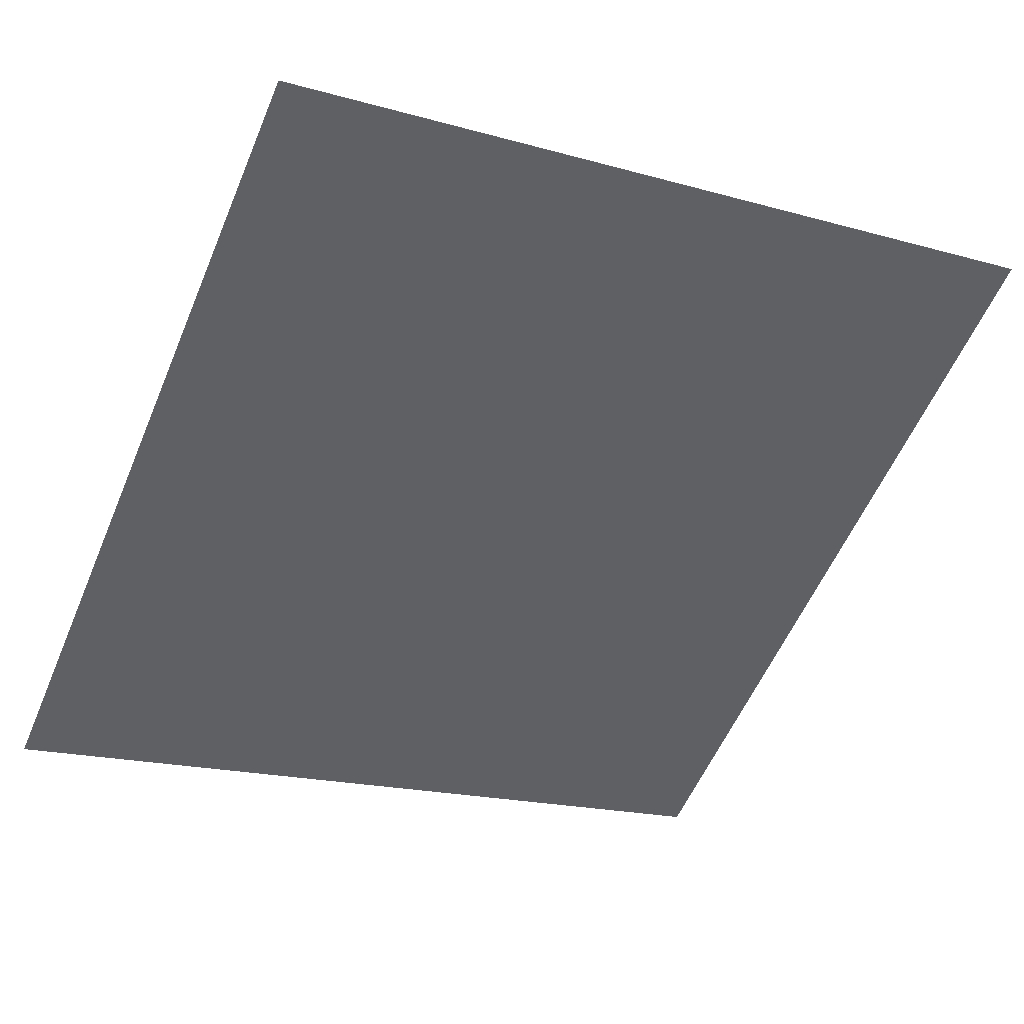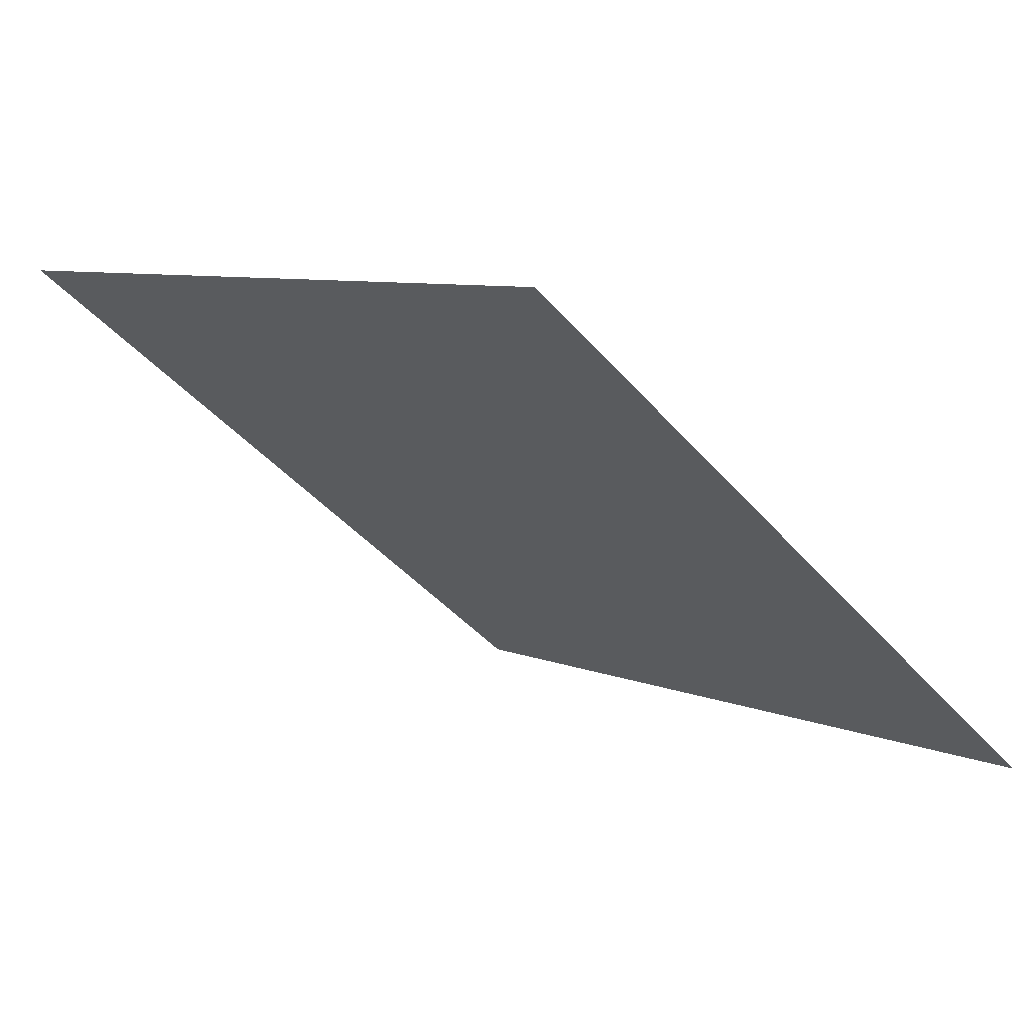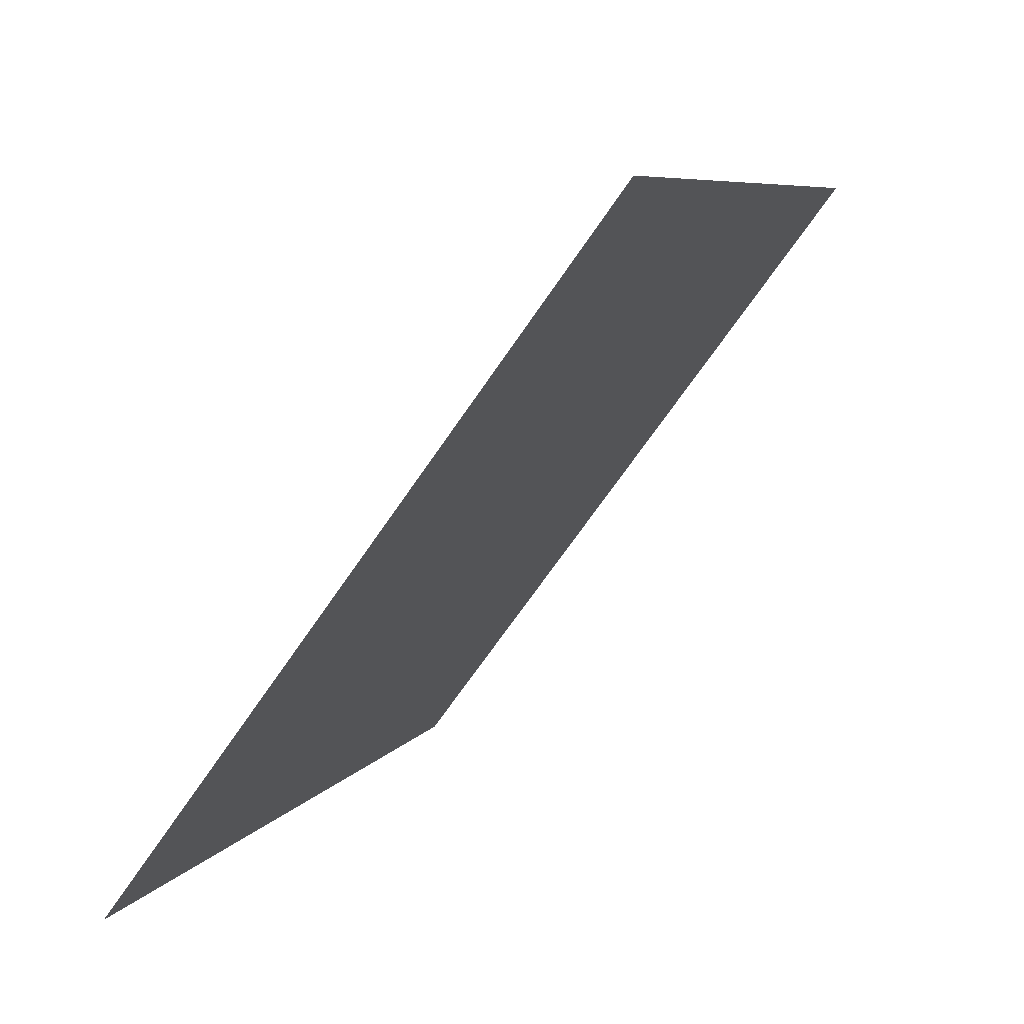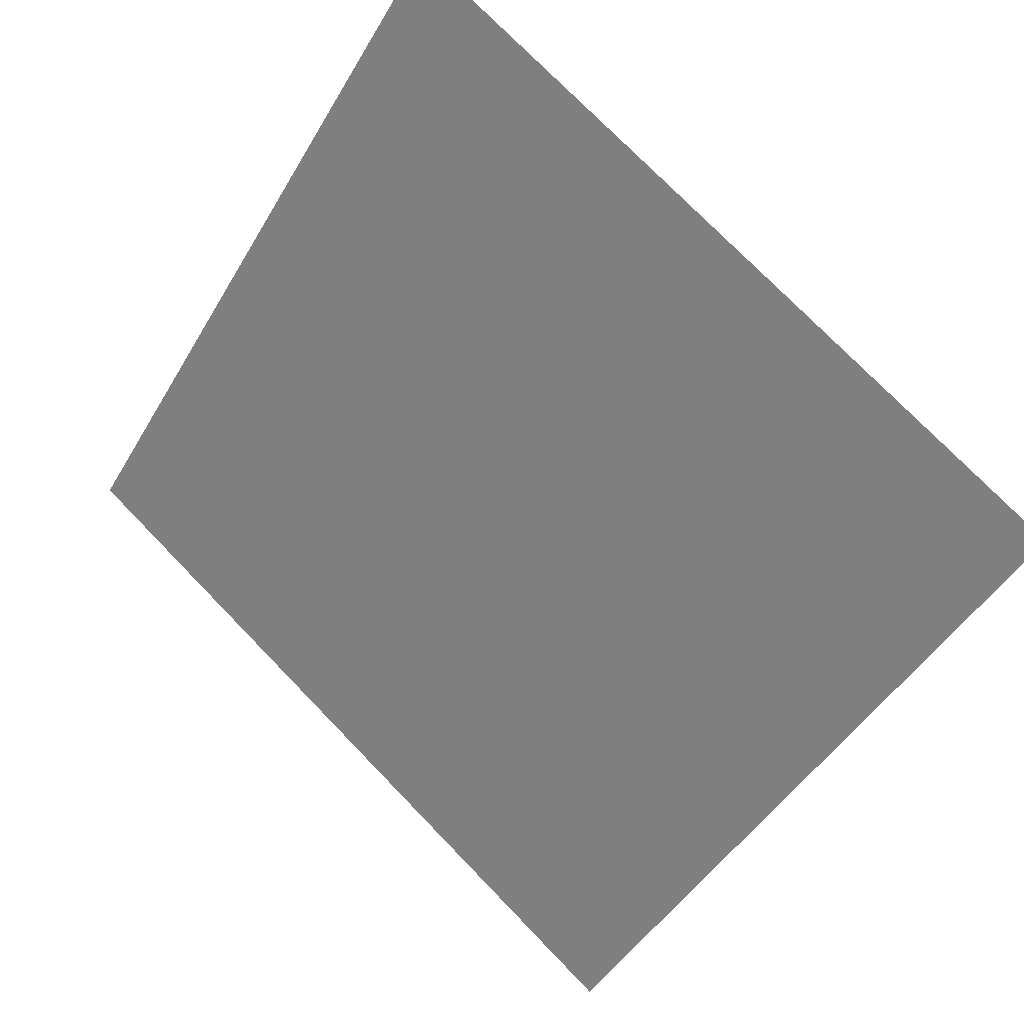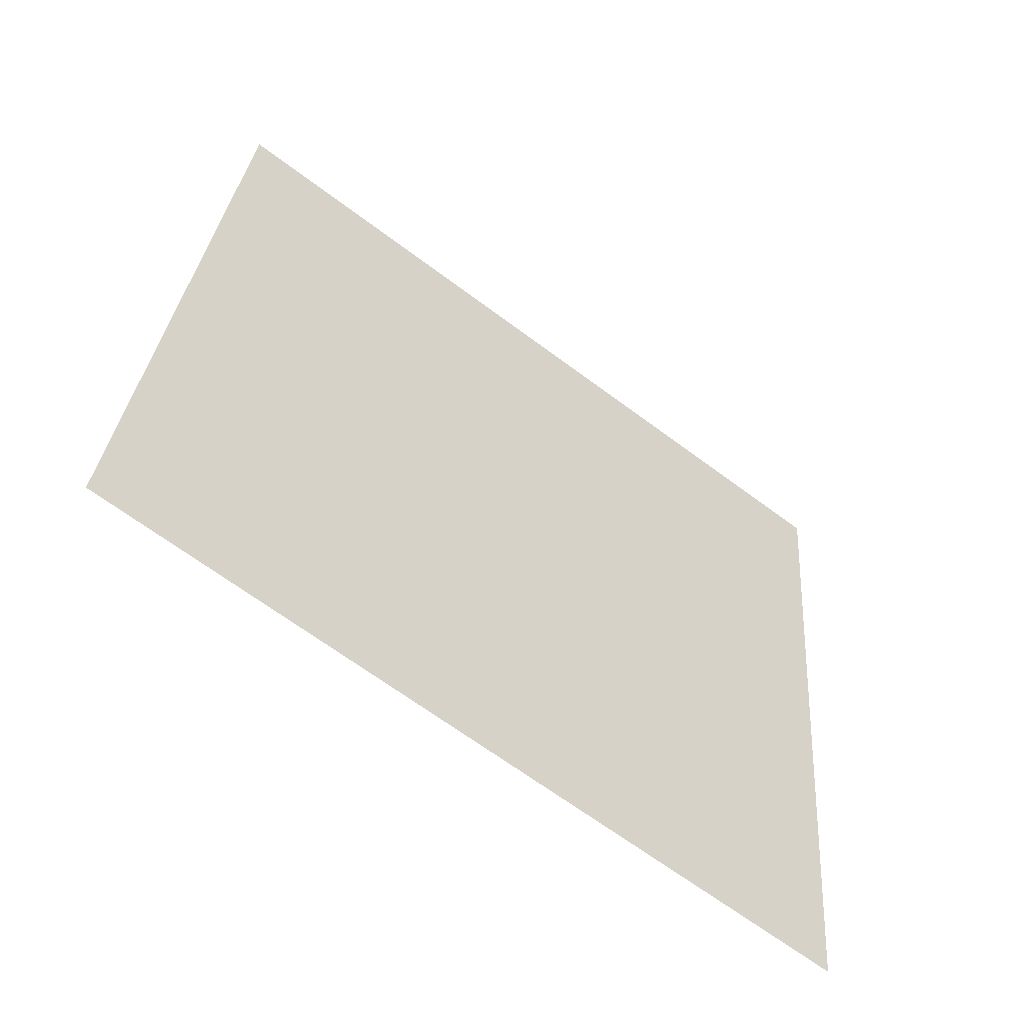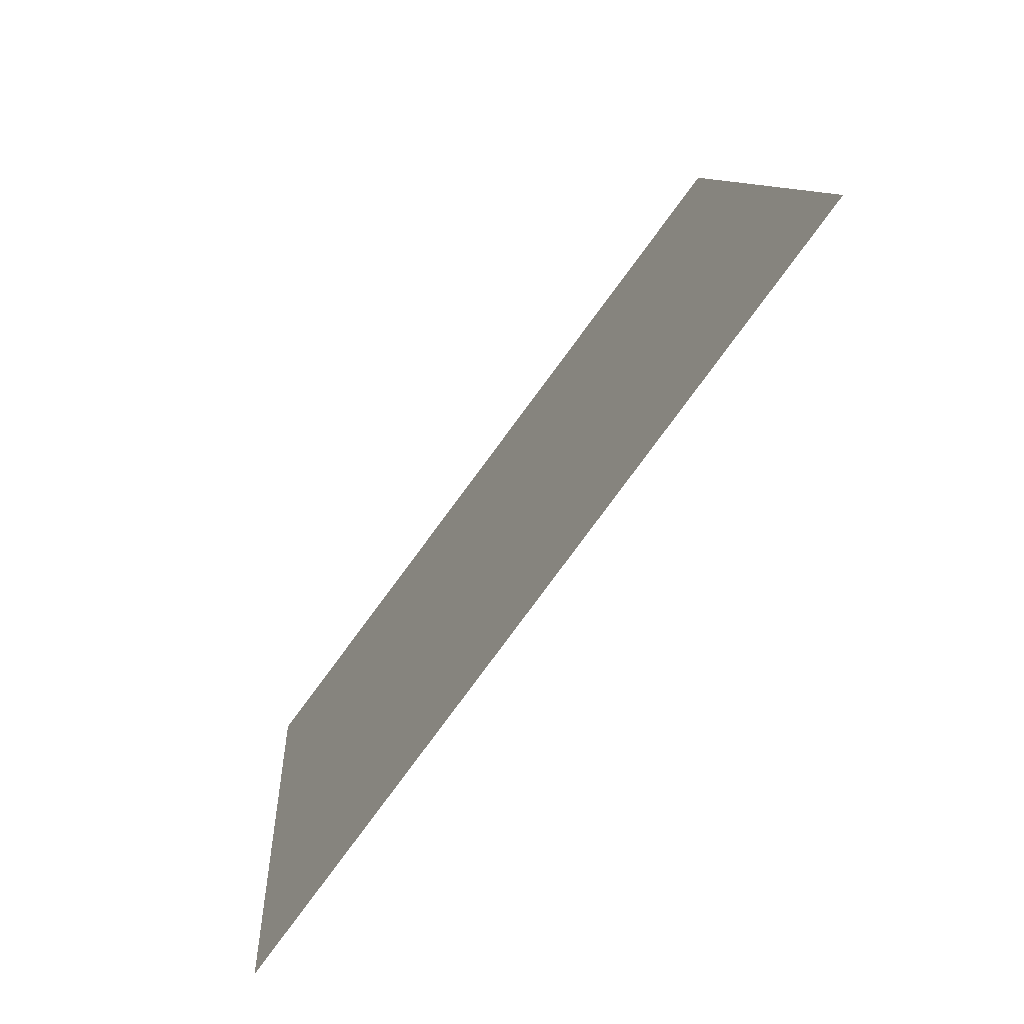
<metadata>
{"format":"obj","ext":"obj","renderer":"f3d","projection":"perspective","resolution":1024,"background":"white","views":[{"elev":-15.8,"azim":-27.5,"up":"+Y"},{"elev":-44.1,"azim":127.5,"up":"+Y"},{"elev":6.9,"azim":107.9,"up":"+Z"},{"elev":-47.7,"azim":61.7,"up":"+Y"},{"elev":28.7,"azim":95.0,"up":"+Y"},{"elev":8.9,"azim":85.0,"up":"+Z"}]}
</metadata>
<code>
v 0.1489 0.9279 0.7003
v 0.1423 0.928 0.7003
v 0.1424 0.932 0.7056
v 0.149 0.9318 0.7055
f 4 3 2 1

</code>
